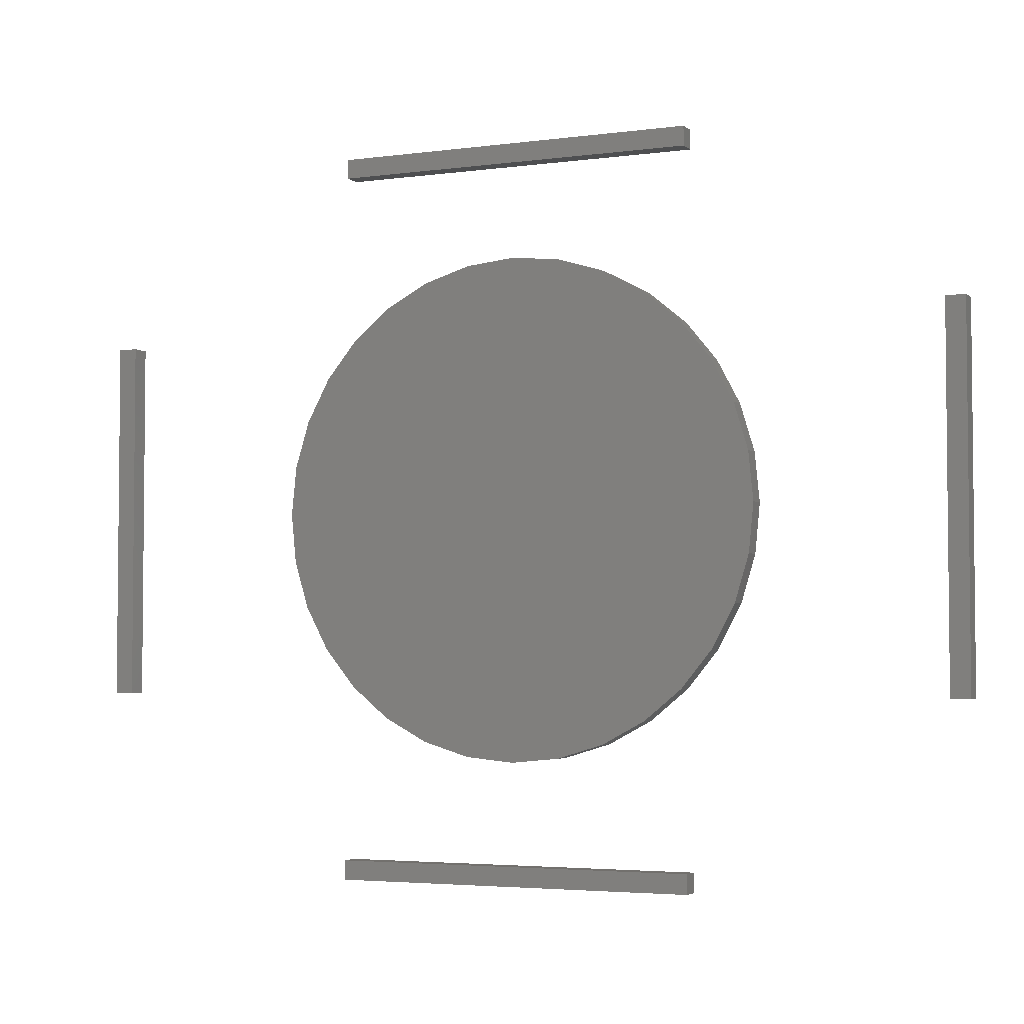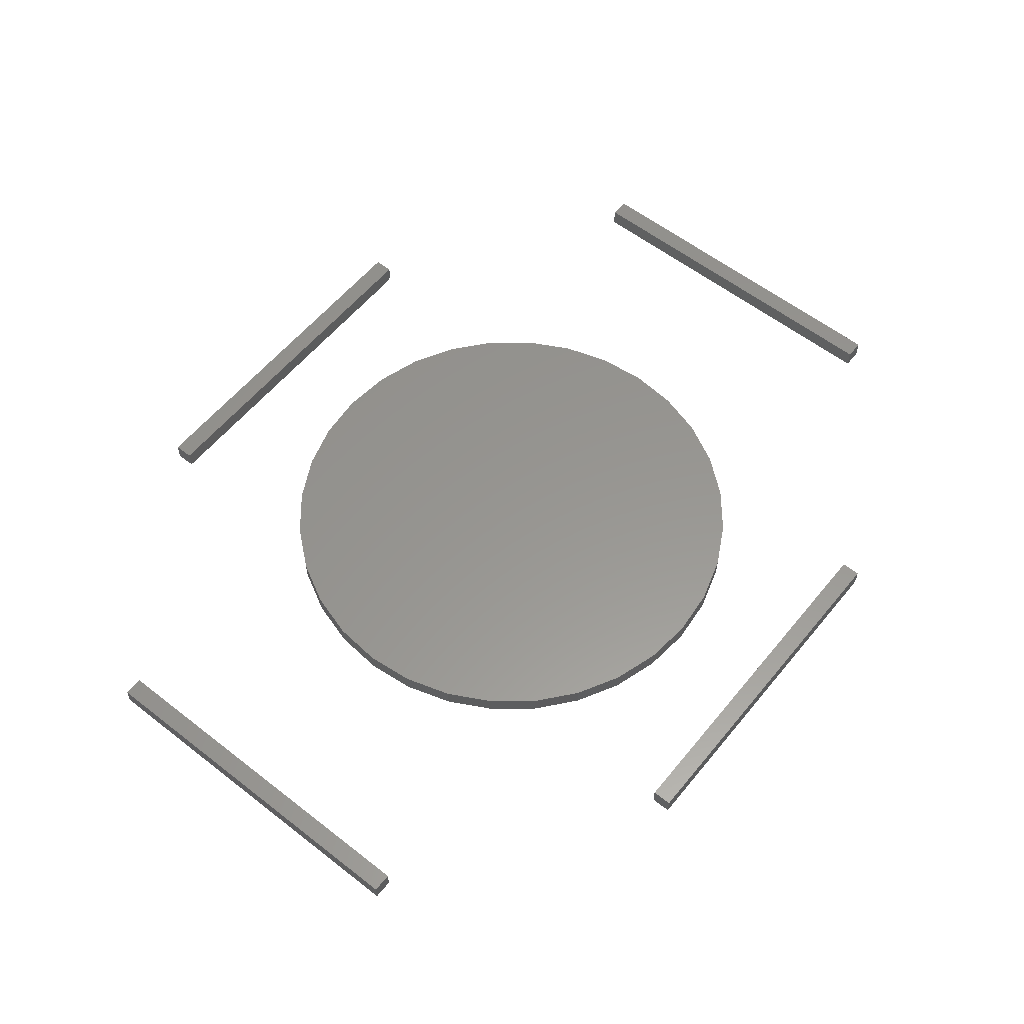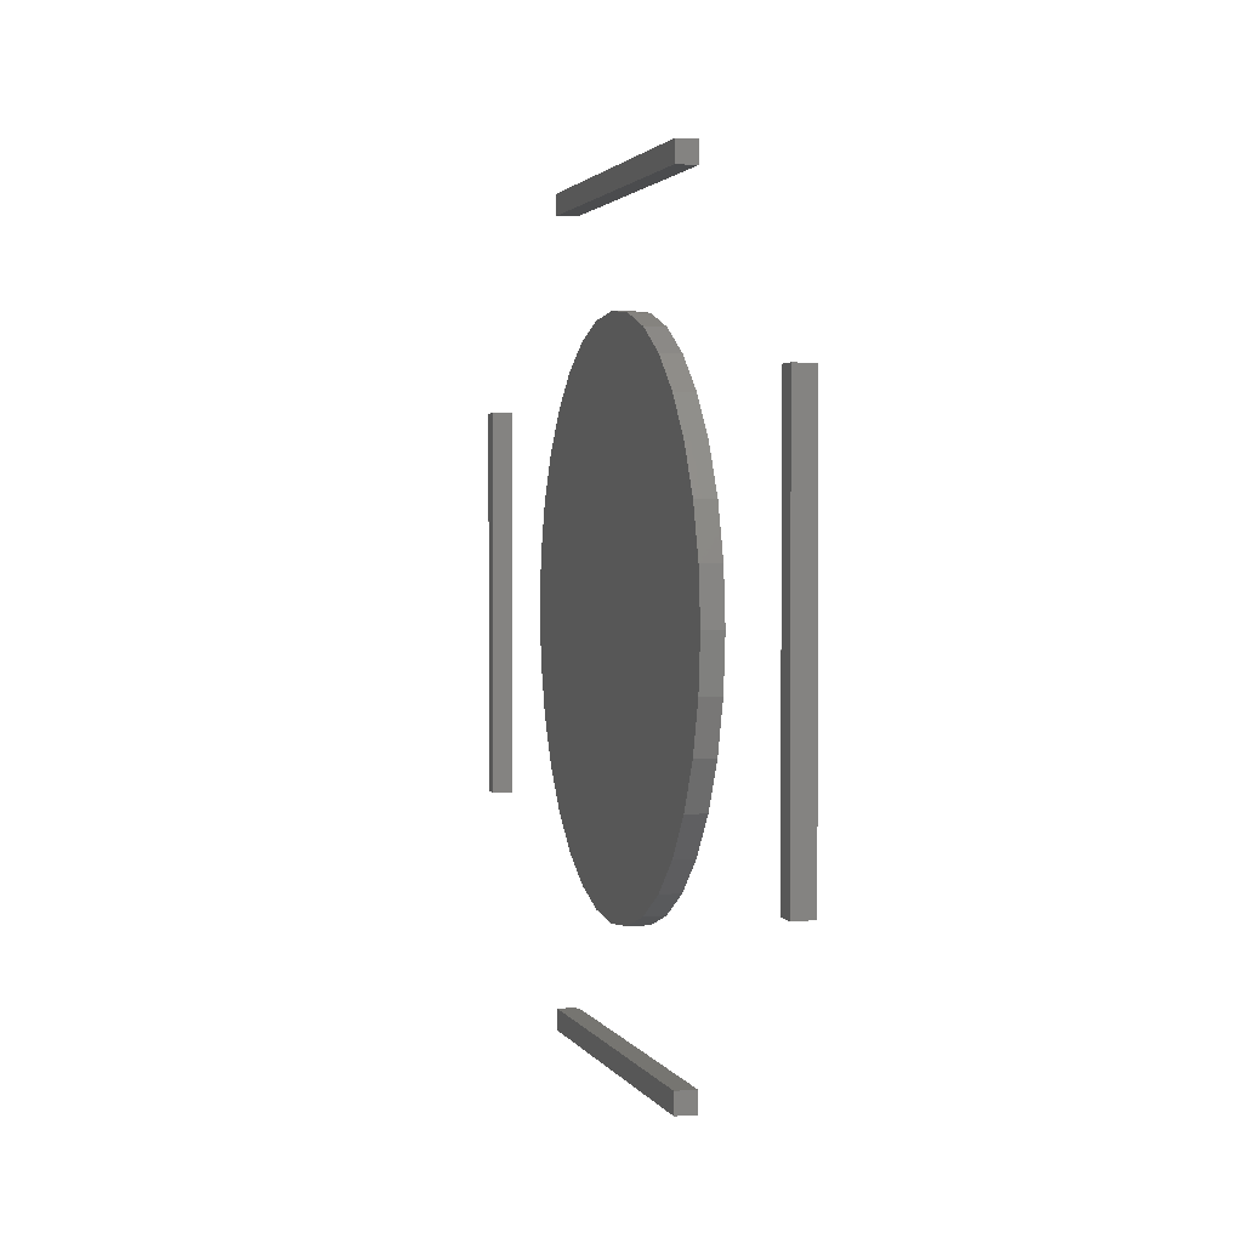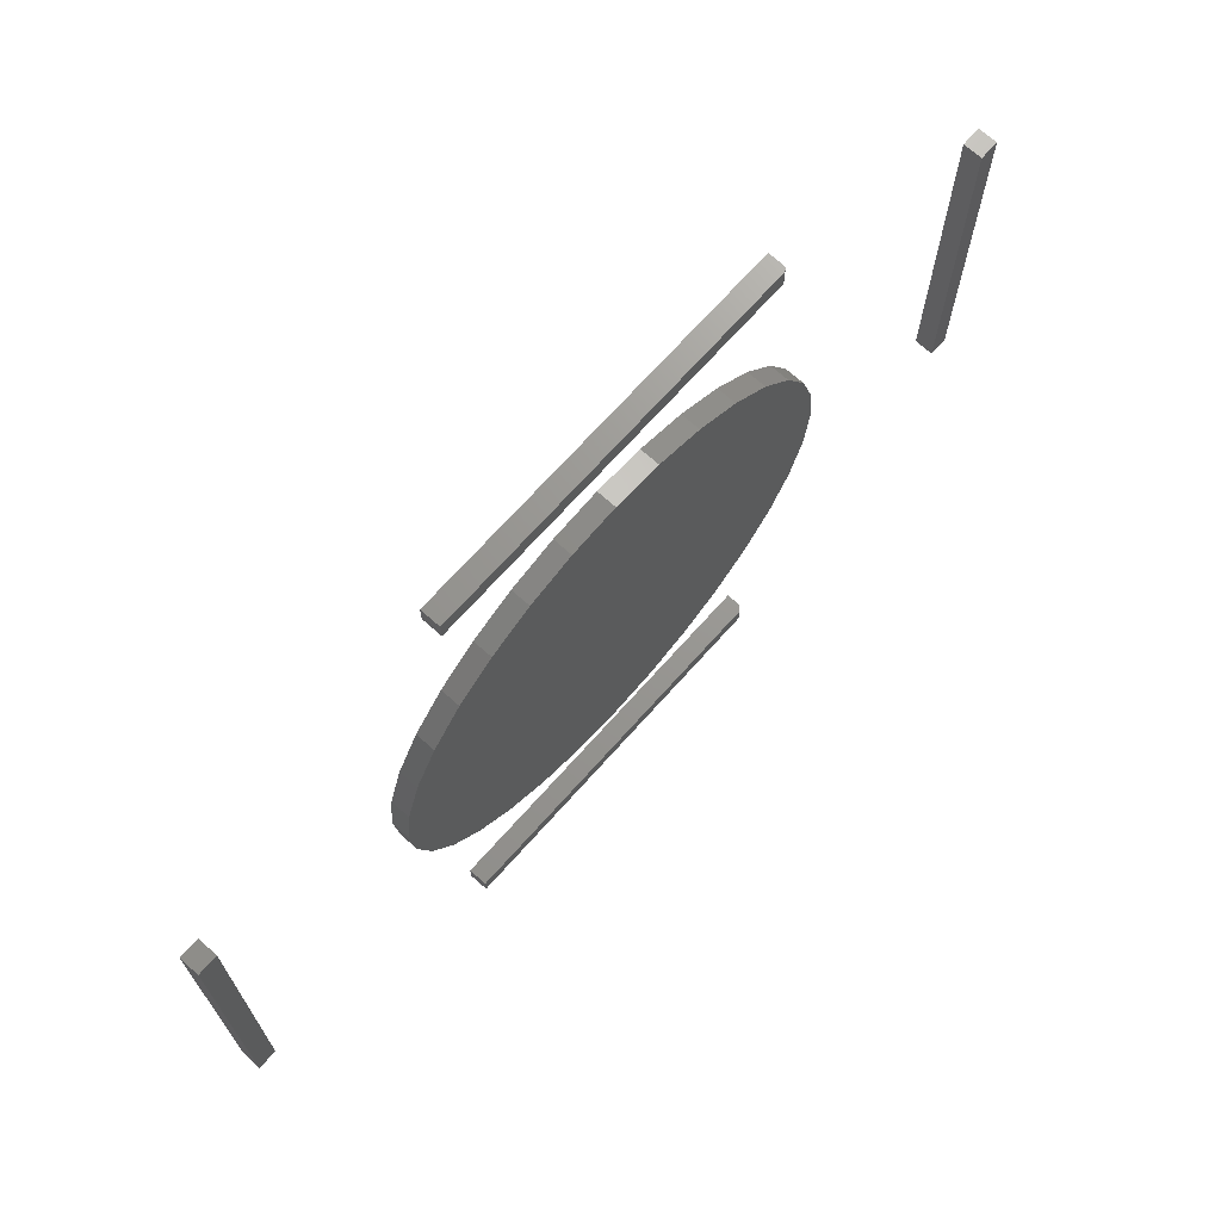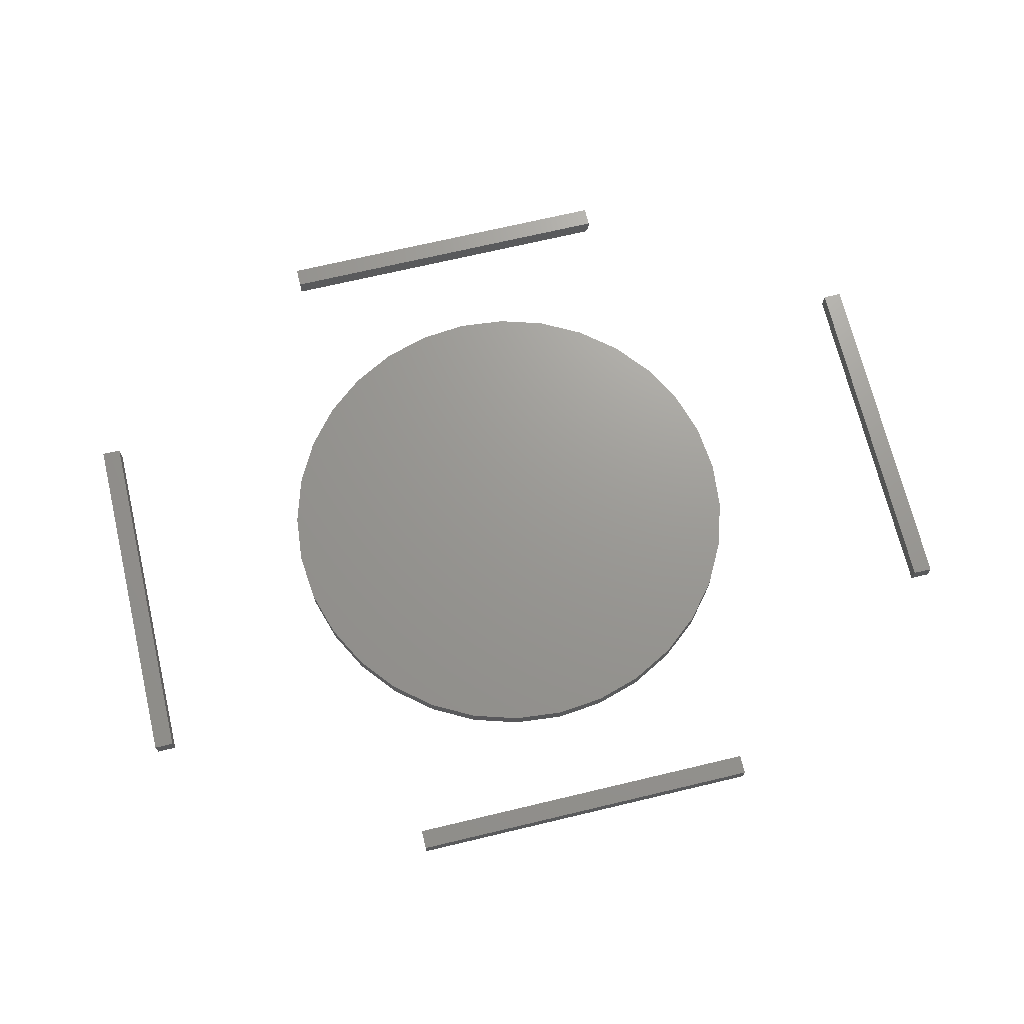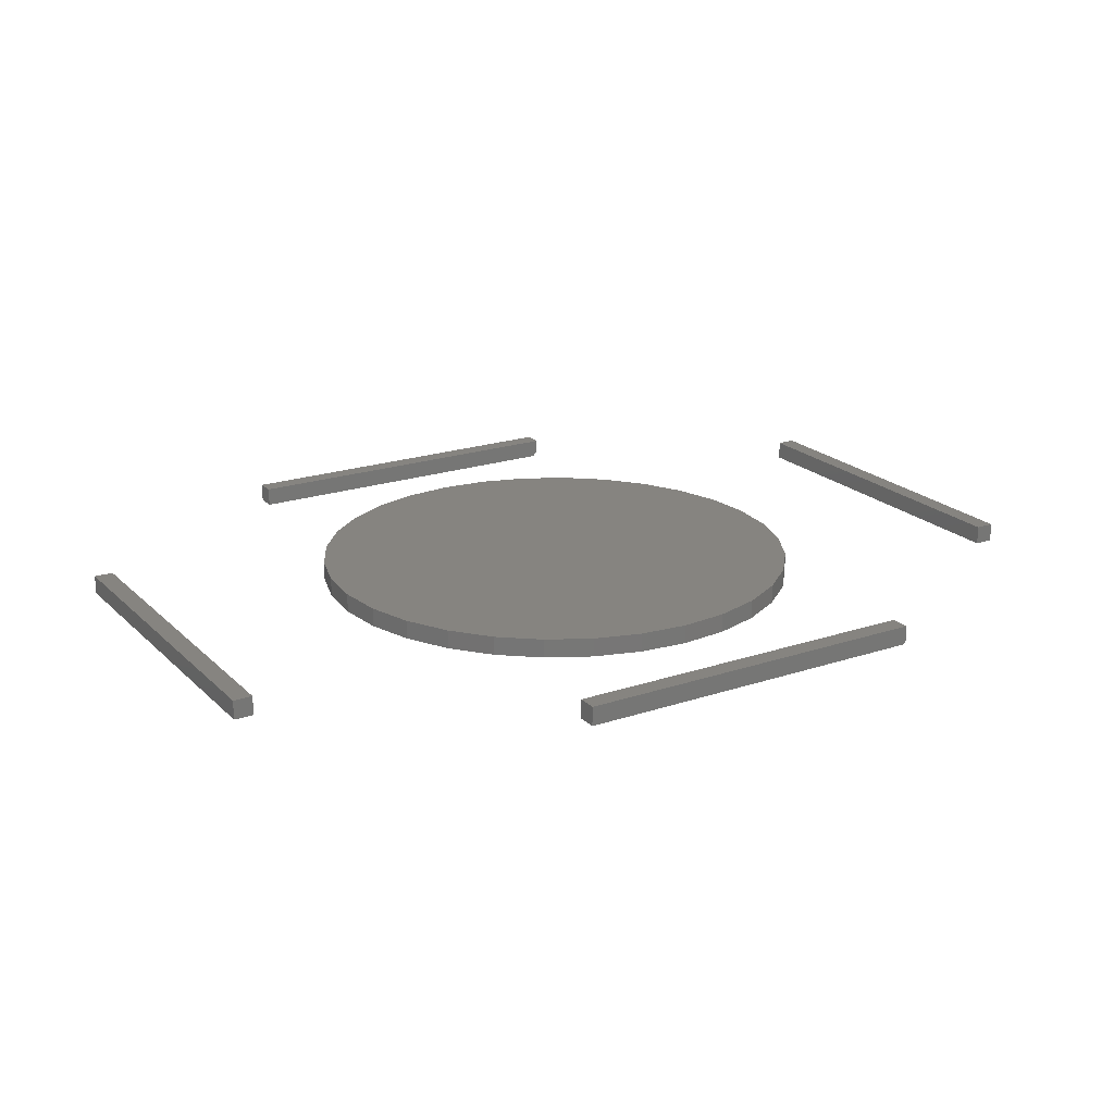
<metadata>
{"format":"stl","ext":"stl","renderer":"f3d","projection":"perspective","resolution":1024,"background":"white","views":[{"elev":-3.7,"azim":24.5,"up":"+Y"},{"elev":58.1,"azim":128.9,"up":"+Z"},{"elev":2.1,"azim":74.8,"up":"+Y"},{"elev":70.1,"azim":131.8,"up":"+Y"},{"elev":69.8,"azim":166.6,"up":"+Z"},{"elev":20.6,"azim":148.7,"up":"+Z"}]}
</metadata>
<code>
# stl→obj: 114 verts, 208 faces
v -0.07214 0.4054 0.03125
v 0.08727 0.4054 0.03125
v 0.007566 0.4132 0.03125
v 0.1639 0.3821 0.03125
v -0.1488 0.3821 0.03125
v 0.2345 0.3444 0.03125
v -0.2194 0.3444 0.03125
v 0.2965 0.2936 0.03125
v -0.2813 0.2936 0.03125
v 0.3473 0.2317 0.03125
v -0.3321 0.2317 0.03125
v 0.385 0.161 0.03125
v -0.3699 0.161 0.03125
v 0.4083 0.08439 0.03125
v -0.3931 0.08439 0.03125
v 0.4161 0.004687 0.03125
v -0.401 0.004687 0.03125
v 0.4083 -0.07502 0.03125
v -0.3931 -0.07502 0.03125
v 0.385 -0.1517 0.03125
v -0.3699 -0.1517 0.03125
v 0.3473 -0.2223 0.03125
v -0.3321 -0.2223 0.03125
v 0.2965 -0.2842 0.03125
v -0.2813 -0.2842 0.03125
v 0.2345 -0.335 0.03125
v -0.2194 -0.335 0.03125
v 0.1639 -0.3728 0.03125
v -0.1488 -0.3728 0.03125
v 0.08727 -0.396 0.03125
v -0.07214 -0.396 0.03125
v 0.007566 -0.4039 0.03125
v 0.007566 0.4132 0
v 0.08727 0.4054 0
v -0.07214 0.4054 0
v 0.007566 -0.4039 0
v -0.07214 -0.396 0
v 0.08727 -0.396 0
v -0.1488 -0.3728 0
v 0.1639 -0.3728 0
v -0.2194 -0.335 0
v 0.2345 -0.335 0
v -0.2813 -0.2842 0
v 0.2965 -0.2842 0
v -0.3321 -0.2223 0
v 0.3473 -0.2223 0
v -0.3699 -0.1517 0
v 0.385 -0.1517 0
v -0.3931 -0.07502 0
v 0.4083 -0.07502 0
v -0.401 0.004687 0
v 0.4161 0.004687 0
v -0.3931 0.08439 0
v 0.4083 0.08439 0
v -0.3699 0.161 0
v 0.385 0.161 0
v -0.3321 0.2317 0
v 0.3473 0.2317 0
v -0.2813 0.2936 0
v 0.2965 0.2936 0
v -0.2194 0.3444 0
v 0.2345 0.3444 0
v -0.1488 0.3821 0
v 0.1639 0.3821 0
v -0.2891 -0.6016 0
v -0.2891 -0.5699 0
v 0.3047 -0.6016 0
v 0.3047 -0.5699 0
v -0.2969 -0.5699 0.007812
v -0.2969 -0.6016 0.007812
v -0.2969 -0.5699 0.03125
v -0.2969 -0.6016 0.03125
v 0.3047 -0.5699 0.03125
v 0.3047 -0.6016 0.03125
v -0.2891 0.5703 0
v -0.2891 0.602 0
v 0.3047 0.5703 0
v 0.3047 0.602 0
v -0.2969 0.602 0.007812
v -0.2969 0.5703 0.007812
v -0.2969 0.602 0.03125
v -0.2969 0.5703 0.03125
v 0.3047 0.602 0.03125
v -0.2906 0.602 0.0001501
v -0.2921 0.602 0.0005947
v -0.2934 0.602 0.001317
v -0.2946 0.602 0.002288
v -0.2956 0.602 0.003472
v -0.2963 0.602 0.004823
v -0.2967 0.602 0.006288
v -0.2934 0.5703 0.001317
v -0.2906 0.5703 0.0001501
v -0.2921 0.5703 0.0005947
v -0.2956 0.5703 0.003472
v -0.2967 0.5703 0.006288
v -0.2963 0.5703 0.004823
v 0.3047 0.5703 0.03125
v -0.2946 0.5703 0.002288
v -0.75 -0.2969 0.03125
v -0.7183 -0.2969 0.03125
v -0.75 0.3047 0.03125
v -0.7183 0.3047 0.03125
v -0.75 -0.2969 0
v -0.75 0.3047 0
v -0.7183 -0.2969 0
v -0.7183 0.3047 0
v 0.7188 -0.2969 0.03125
v 0.7504 -0.2969 0.03125
v 0.7188 0.3047 0.03125
v 0.7504 0.3047 0.03125
v 0.7188 -0.2969 0
v 0.7188 0.3047 0
v 0.7504 -0.2969 0
v 0.7504 0.3047 0
f 1 2 3
f 2 1 4
f 4 1 5
f 4 5 6
f 6 5 7
f 6 7 8
f 8 7 9
f 8 9 10
f 10 9 11
f 10 11 12
f 12 11 13
f 12 13 14
f 14 13 15
f 14 15 16
f 16 15 17
f 16 17 18
f 18 17 19
f 18 19 20
f 20 19 21
f 20 21 22
f 22 21 23
f 22 23 24
f 24 23 25
f 24 25 26
f 26 25 27
f 26 27 28
f 28 27 29
f 28 29 30
f 30 29 31
f 30 31 32
f 33 34 35
f 36 37 38
f 38 37 39
f 38 39 40
f 40 39 41
f 40 41 42
f 42 41 43
f 42 43 44
f 44 43 45
f 44 45 46
f 46 45 47
f 46 47 48
f 48 47 49
f 48 49 50
f 50 49 51
f 50 51 52
f 52 51 53
f 52 53 54
f 54 53 55
f 54 55 56
f 56 55 57
f 56 57 58
f 58 57 59
f 58 59 60
f 60 59 61
f 60 61 62
f 62 61 63
f 62 63 64
f 64 63 35
f 64 35 34
f 52 16 50
f 50 16 18
f 50 18 48
f 48 18 20
f 48 20 46
f 46 20 22
f 46 22 44
f 44 22 24
f 44 24 42
f 42 24 26
f 42 26 40
f 40 26 28
f 40 28 38
f 38 28 30
f 38 30 36
f 36 30 32
f 36 32 37
f 37 32 31
f 37 31 39
f 39 31 29
f 39 29 41
f 41 29 27
f 41 27 43
f 43 27 25
f 43 25 45
f 45 25 23
f 45 23 47
f 47 23 21
f 47 21 49
f 49 21 19
f 49 19 51
f 51 19 17
f 51 17 53
f 53 17 15
f 53 15 55
f 55 15 13
f 55 13 57
f 57 13 11
f 57 11 59
f 59 11 9
f 59 9 61
f 61 9 7
f 61 7 63
f 63 7 5
f 63 5 35
f 35 5 1
f 35 1 33
f 33 1 3
f 33 3 34
f 34 3 2
f 34 2 64
f 64 2 4
f 64 4 62
f 62 4 6
f 62 6 60
f 60 6 8
f 60 8 58
f 58 8 10
f 58 10 56
f 56 10 12
f 56 12 54
f 54 12 14
f 54 14 52
f 52 14 16
f 65 66 67
f 67 66 68
f 69 70 71
f 71 70 72
f 73 68 71
f 71 68 66
f 71 66 69
f 67 74 65
f 65 74 72
f 65 72 70
f 69 66 70
f 70 66 65
f 72 74 71
f 71 74 73
f 67 68 74
f 74 68 73
f 75 76 77
f 77 76 78
f 79 80 81
f 81 80 82
f 76 83 78
f 84 85 86
f 84 86 87
f 84 87 88
f 84 88 89
f 84 89 90
f 84 90 79
f 81 83 76
f 81 76 84
f 81 84 79
f 75 91 92
f 91 93 92
f 94 82 80
f 94 80 95
f 94 95 96
f 97 82 94
f 97 94 98
f 97 98 91
f 97 91 75
f 97 75 77
f 76 75 84
f 84 75 92
f 84 92 85
f 85 92 93
f 85 93 86
f 86 93 91
f 86 91 87
f 87 91 98
f 87 98 88
f 88 98 94
f 88 94 89
f 89 94 96
f 89 96 90
f 90 96 95
f 90 95 79
f 79 95 80
f 82 97 81
f 81 97 83
f 77 78 97
f 97 78 83
f 99 100 101
f 101 100 102
f 103 104 105
f 105 104 106
f 101 104 99
f 99 104 103
f 106 104 102
f 102 104 101
f 100 105 102
f 102 105 106
f 103 105 99
f 99 105 100
f 107 108 109
f 109 108 110
f 111 112 113
f 113 112 114
f 109 112 107
f 107 112 111
f 114 112 110
f 110 112 109
f 108 113 110
f 110 113 114
f 111 113 107
f 107 113 108

</code>
